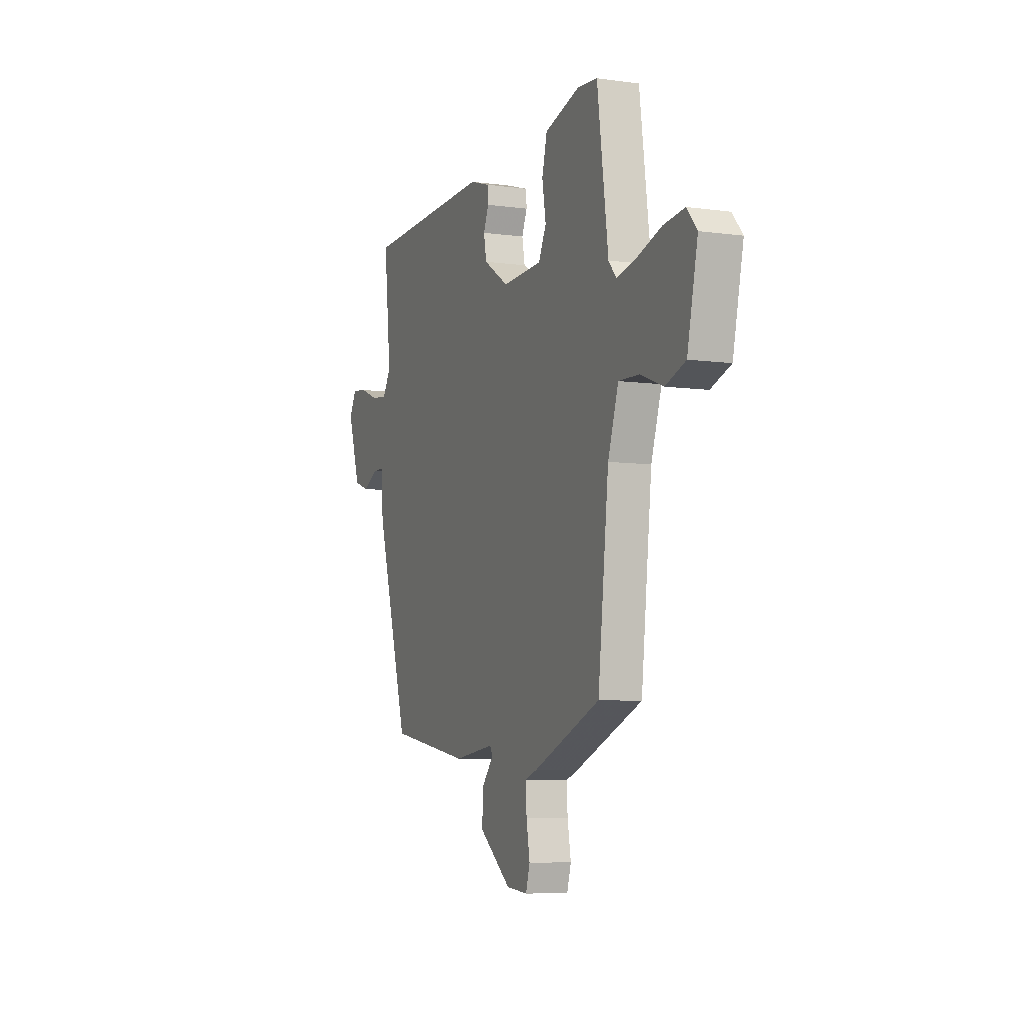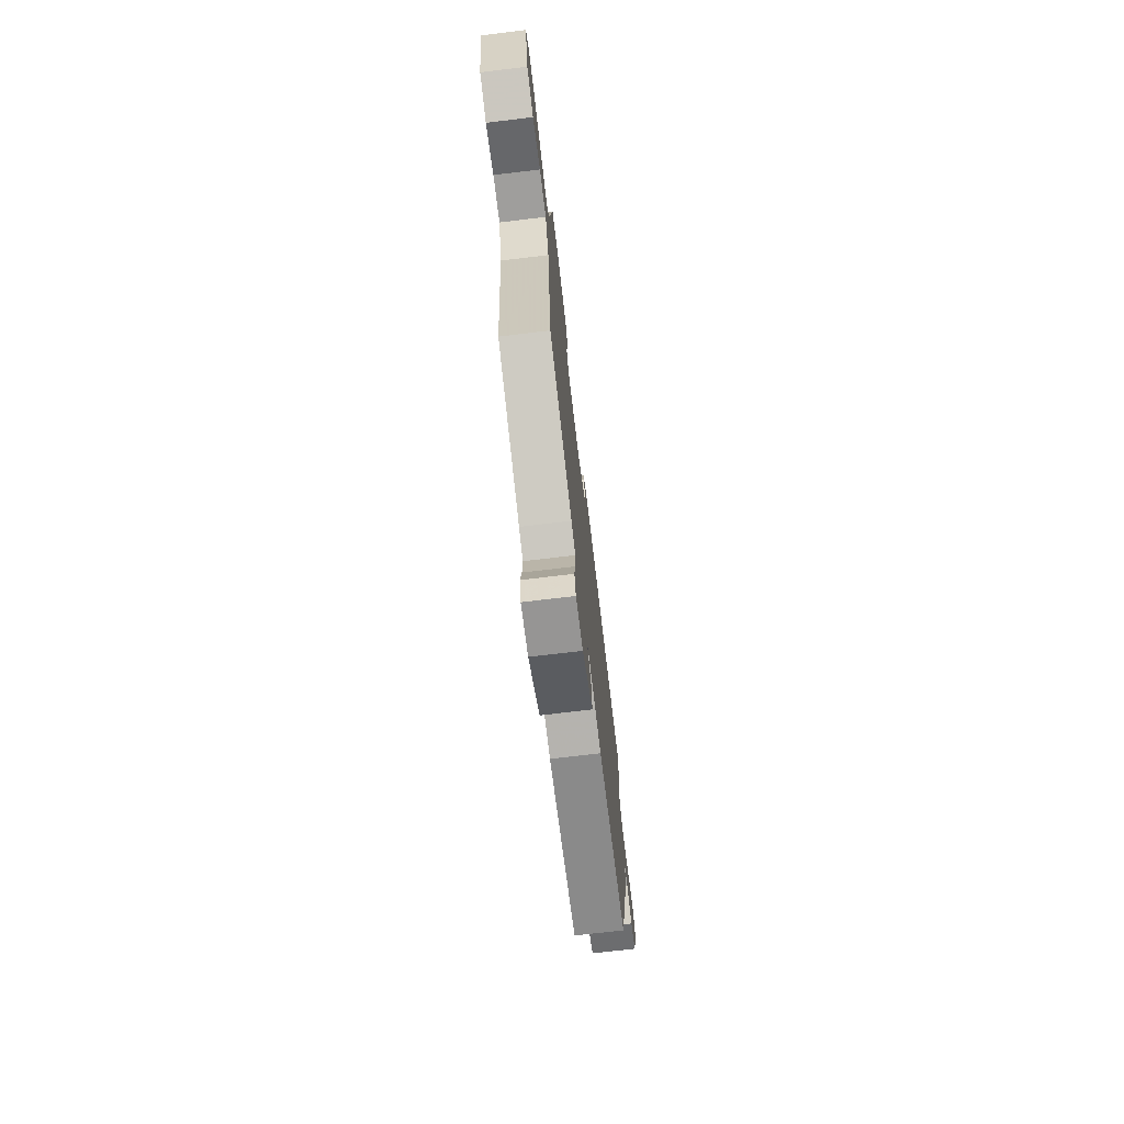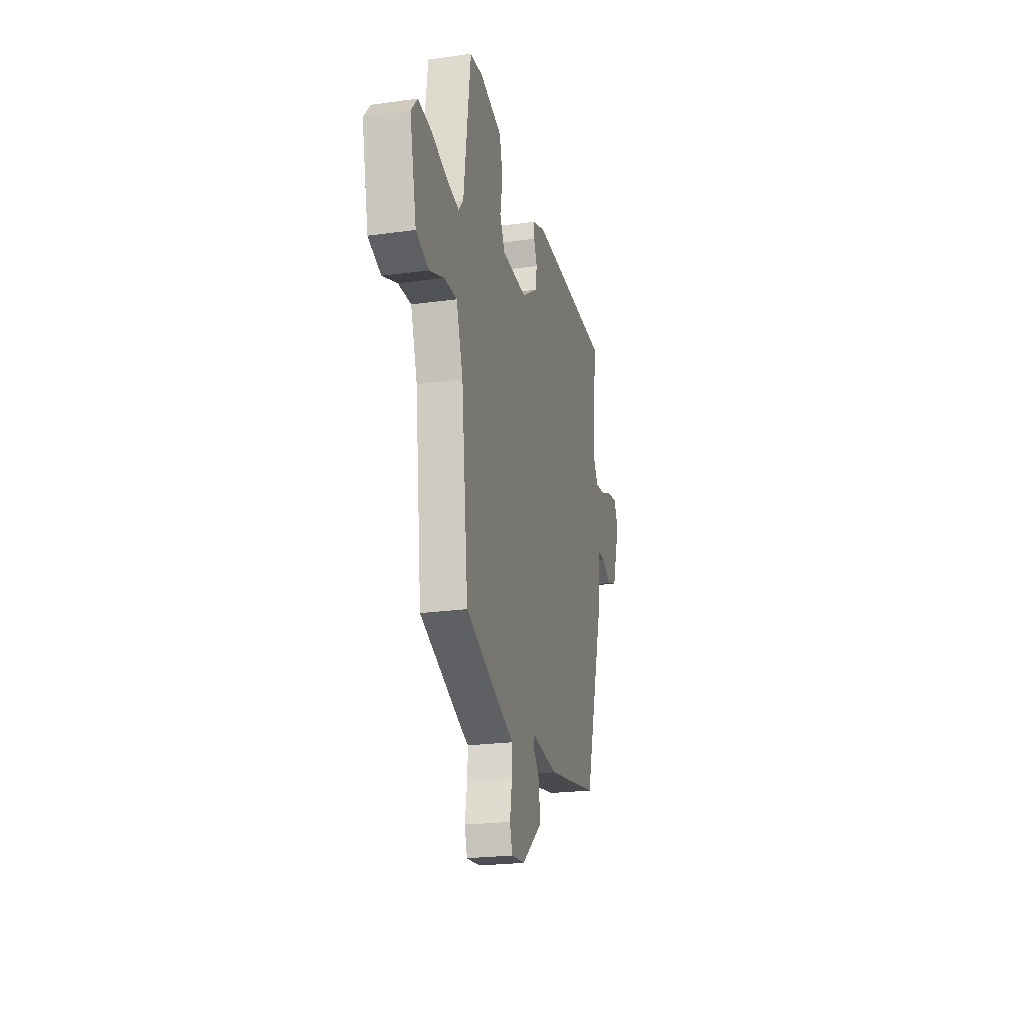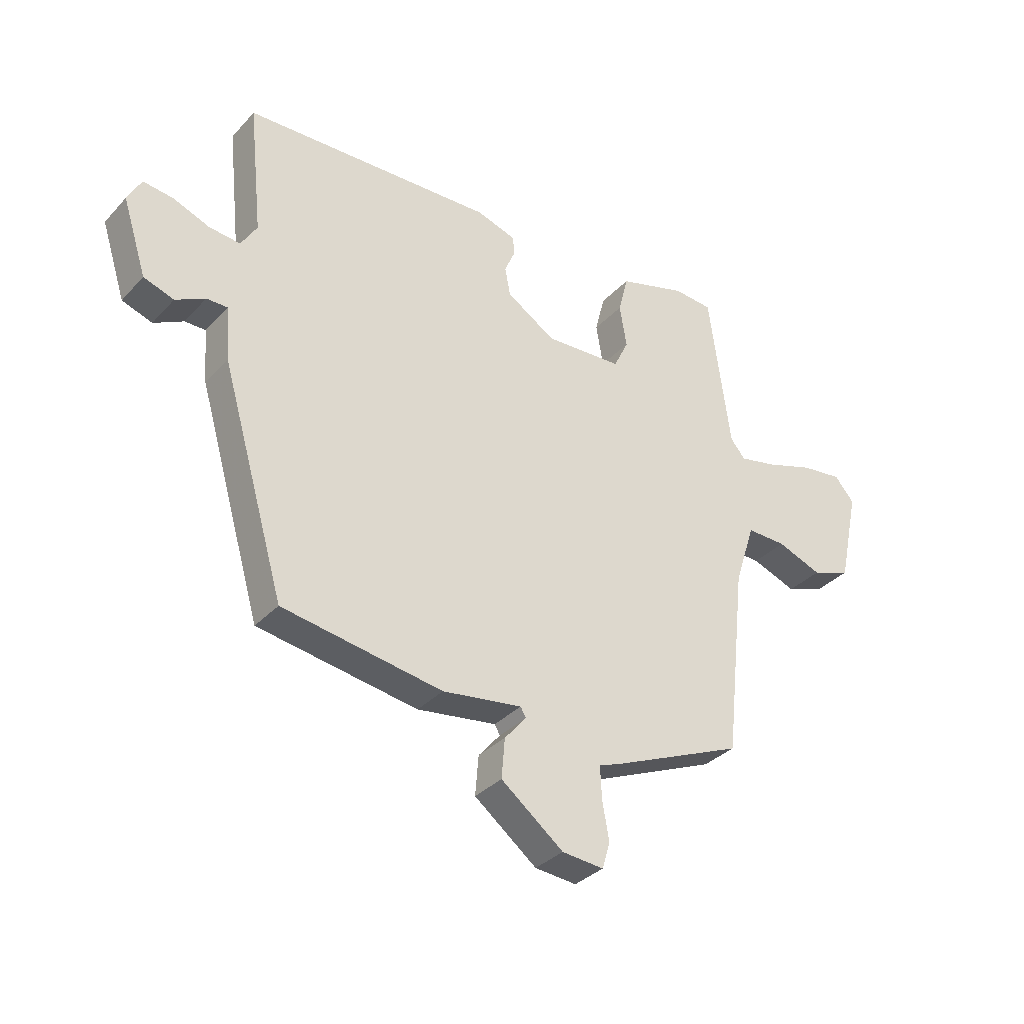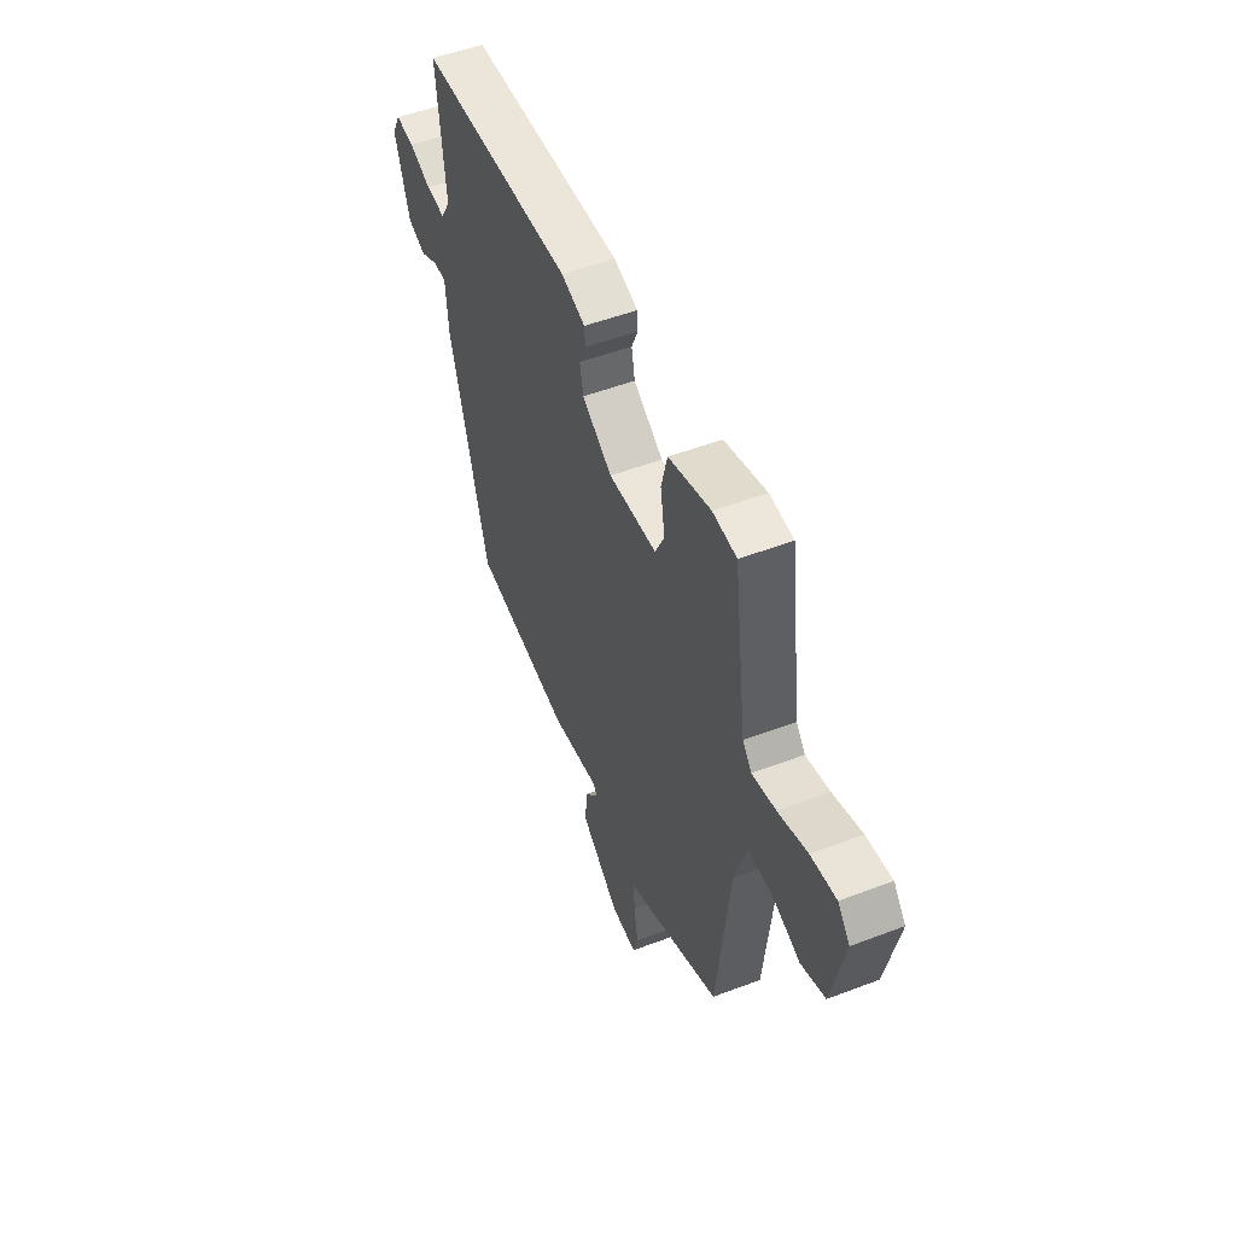
<metadata>
{"format":"obj","ext":"obj","renderer":"f3d","projection":"perspective","resolution":1024,"background":"white","views":[{"elev":-6.7,"azim":68.0,"up":"+Z"},{"elev":-72.6,"azim":96.8,"up":"+Z"},{"elev":-22.5,"azim":103.4,"up":"+Z"},{"elev":-33.7,"azim":-35.6,"up":"+Z"},{"elev":51.1,"azim":67.4,"up":"+Z"}]}
</metadata>
<code>
v -0.388 0.07 -0.469
v -0.505 0.07 -0.068
v -0.513 0.07 0.031
v -0.551 0.07 0.031
v -0.605 0.07 0.003
v -0.66 0.07 0.022
v -0.704 0.07 0.159
v -0.679 0.07 0.206
v -0.624 0.07 0.199
v -0.558 0.07 0.173
v -0.501 0.07 0.167
v -0.472 0.07 0.215
v -0.497 0.07 0.453
v -0.037 0.07 0.468
v 0.035 0.07 0.445
v 0.037 0.07 0.41
v 0.018 0.07 0.366
v 0.028 0.07 0.314
v 0.117 0.07 0.257
v 0.259 0.07 0.264
v 0.286 0.07 0.32
v 0.273 0.07 0.398
v 0.291 0.07 0.469
v 0.415 0.07 0.505
v 0.486 0.07 0.499
v 0.525 0.07 0.21
v 0.552 0.07 0.178
v 0.622 0.07 0.193
v 0.708 0.07 0.221
v 0.783 0.07 0.23
v 0.819 0.07 0.188
v 0.782 0.07 0.017
v 0.711 0.07 -0.009
v 0.629 0.07 0.022
v 0.557 0.07 0.024
v 0.52 0.07 -0.09
v 0.482 0.07 -0.437
v 0.245 0.07 -0.537
v 0.202 0.07 -0.553
v 0.205 0.07 -0.612
v 0.217 0.07 -0.681
v 0.203 0.07 -0.729
v 0.127 0.07 -0.722
v 0.013 0.07 -0.633
v 0.019 0.07 -0.561
v 0.059 0.07 -0.514
v 0.049 0.07 -0.497
v -0.096 0.07 -0.517
v -0.388 0 -0.469
v -0.505 0 -0.068
v -0.513 0 0.031
v -0.551 0 0.031
v -0.605 0 0.003
v -0.66 0 0.022
v -0.704 0 0.159
v -0.679 0 0.206
v -0.624 0 0.199
v -0.558 0 0.173
v -0.501 0 0.167
v -0.472 0 0.215
v -0.497 0 0.453
v -0.037 0 0.468
v 0.035 0 0.445
v 0.037 0 0.41
v 0.018 0 0.366
v 0.028 0 0.314
v 0.117 0 0.257
v 0.259 0 0.264
v 0.286 0 0.32
v 0.273 0 0.398
v 0.291 0 0.469
v 0.415 0 0.505
v 0.486 0 0.499
v 0.525 0 0.21
v 0.552 0 0.178
v 0.622 0 0.193
v 0.708 0 0.221
v 0.783 0 0.23
v 0.819 0 0.188
v 0.782 0 0.017
v 0.711 0 -0.009
v 0.629 0 0.022
v 0.557 0 0.024
v 0.52 0 -0.09
v 0.482 0 -0.437
v 0.245 0 -0.537
v 0.202 0 -0.553
v 0.205 0 -0.612
v 0.217 0 -0.681
v 0.203 0 -0.729
v 0.127 0 -0.722
v 0.013 0 -0.633
v 0.019 0 -0.561
v 0.059 0 -0.514
v 0.049 0 -0.497
v -0.096 0 -0.517
f 47 48 1 2
f 43 44 45 46
f 41 42 43 46
f 40 41 46 47
f 39 40 47 2
f 36 37 38 39
f 35 36 39 2
f 31 32 33 34
f 31 34 35
f 28 29 30 31
f 27 28 31 35
f 26 27 35 2
f 21 22 23 24
f 20 21 24 25
f 14 15 16 17
f 12 13 14 17
f 11 12 17 18
f 7 8 9 10
f 7 10 11
f 4 5 6 7
f 3 4 7 11
f 20 25 26
f 19 20 26 2
f 11 18 19
f 2 3 11 19
f 50 49 96 95
f 94 93 92 91
f 94 91 90 89
f 95 94 89 88
f 50 95 88 87
f 87 86 85 84
f 50 87 84 83
f 82 81 80 79
f 83 82 79
f 79 78 77 76
f 83 79 76 75
f 50 83 75 74
f 72 71 70 69
f 73 72 69 68
f 65 64 63 62
f 65 62 61 60
f 66 65 60 59
f 58 57 56 55
f 59 58 55
f 55 54 53 52
f 59 55 52 51
f 74 73 68
f 50 74 68 67
f 67 66 59
f 67 59 51 50
f 1 49 50 2
f 2 50 51 3
f 3 51 52 4
f 4 52 53 5
f 5 53 54 6
f 6 54 55 7
f 7 55 56 8
f 8 56 57 9
f 9 57 58 10
f 10 58 59 11
f 11 59 60 12
f 12 60 61 13
f 13 61 62 14
f 14 62 63 15
f 15 63 64 16
f 16 64 65 17
f 17 65 66 18
f 18 66 67 19
f 19 67 68 20
f 20 68 69 21
f 21 69 70 22
f 22 70 71 23
f 23 71 72 24
f 24 72 73 25
f 25 73 74 26
f 26 74 75 27
f 27 75 76 28
f 28 76 77 29
f 29 77 78 30
f 30 78 79 31
f 31 79 80 32
f 32 80 81 33
f 33 81 82 34
f 34 82 83 35
f 35 83 84 36
f 36 84 85 37
f 37 85 86 38
f 38 86 87 39
f 39 87 88 40
f 40 88 89 41
f 41 89 90 42
f 42 90 91 43
f 43 91 92 44
f 44 92 93 45
f 45 93 94 46
f 46 94 95 47
f 47 95 96 48
f 48 96 49 1

</code>
